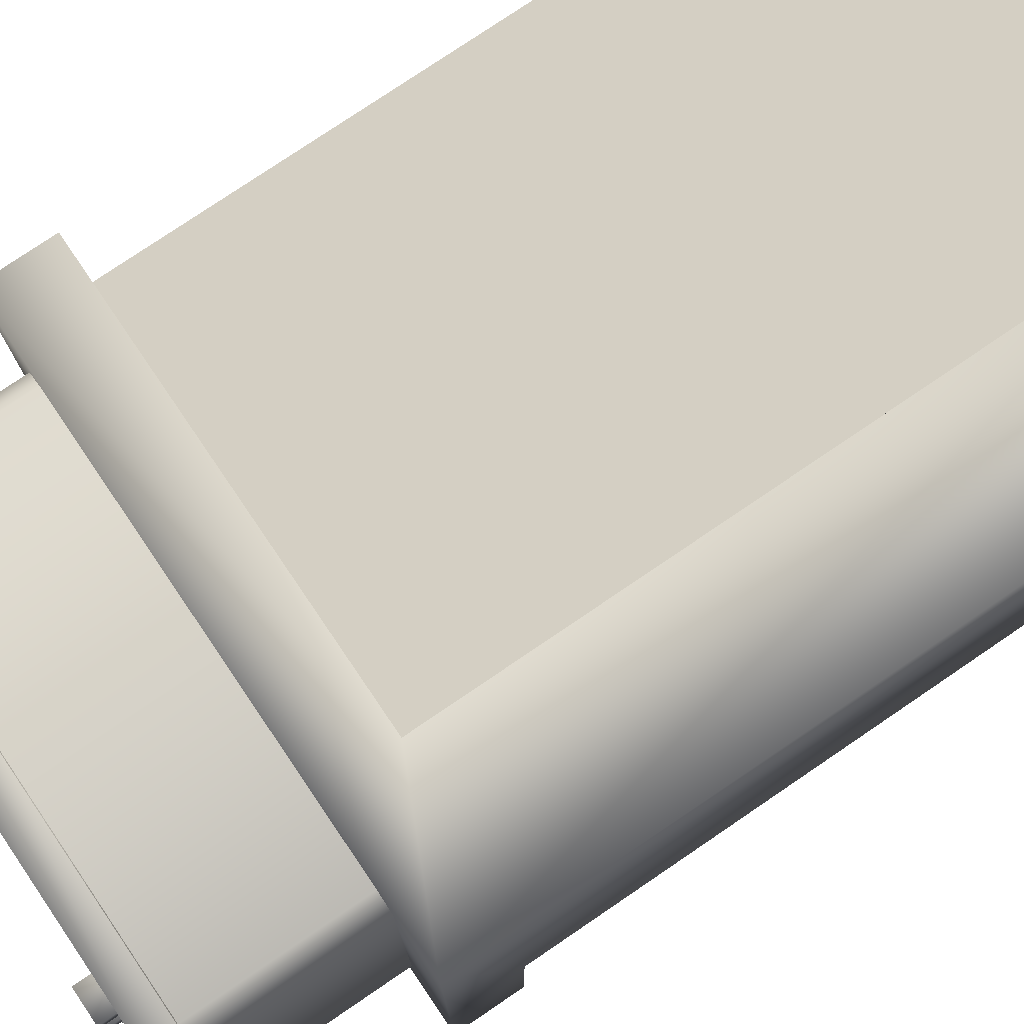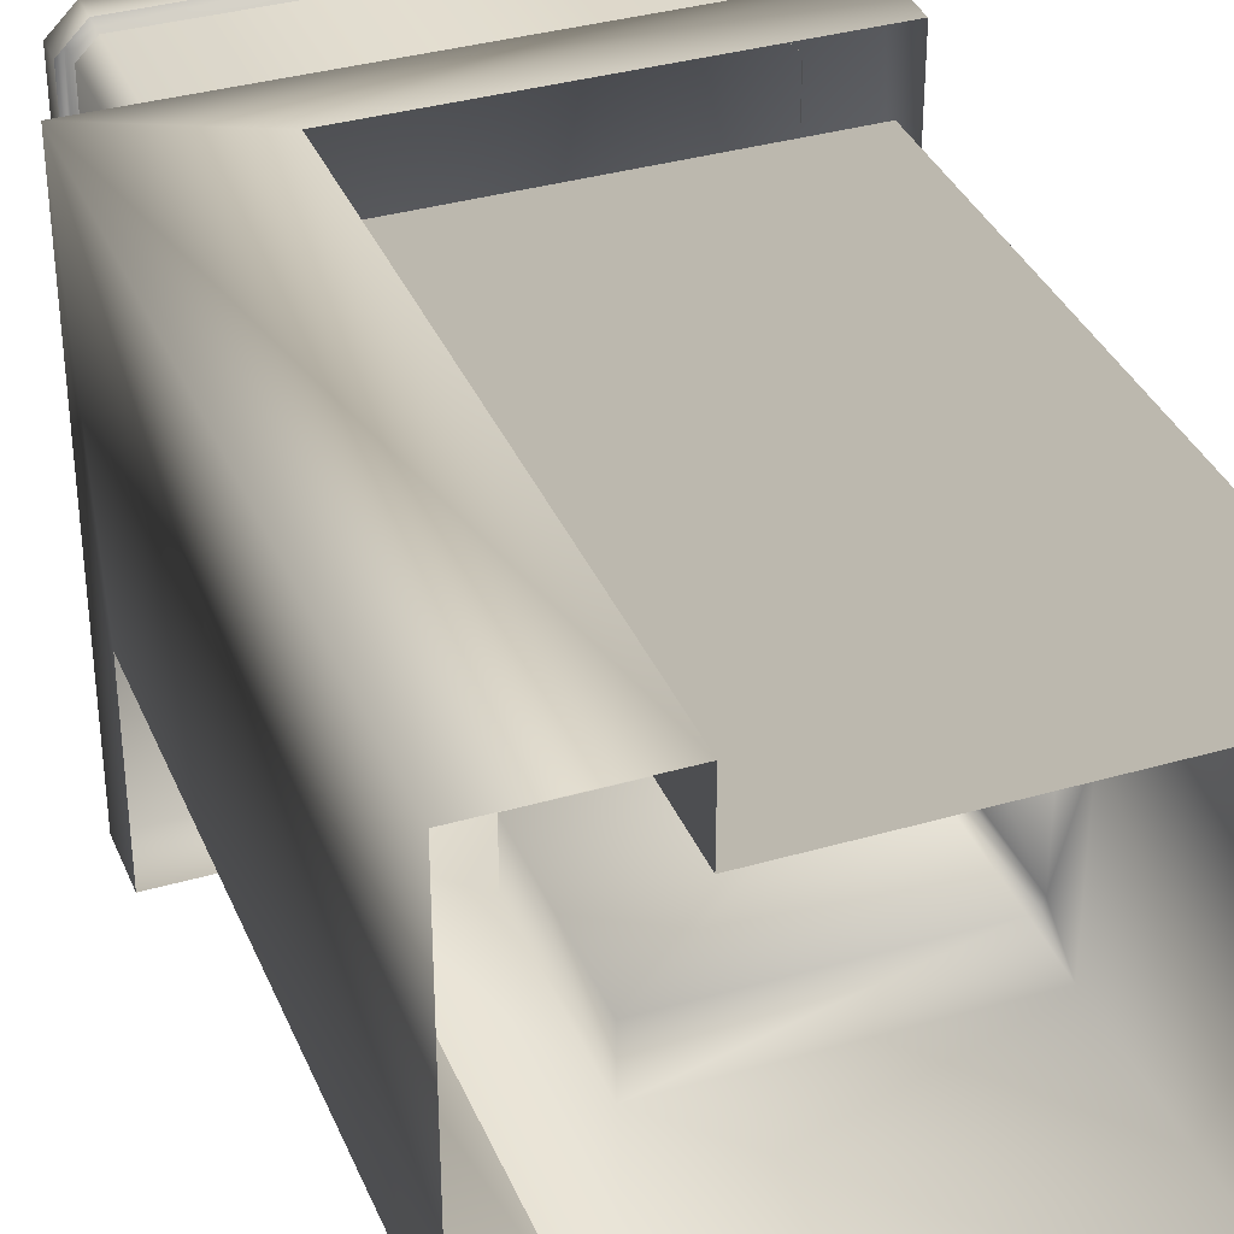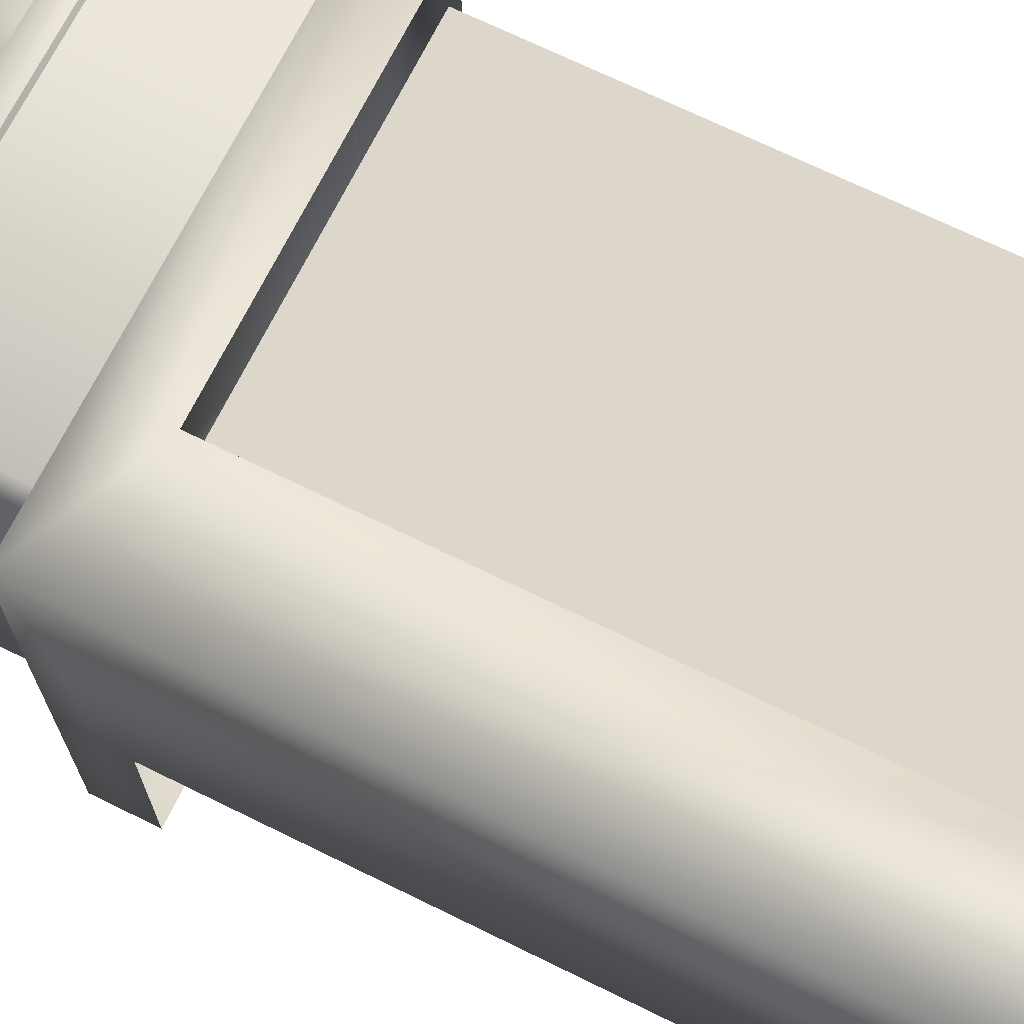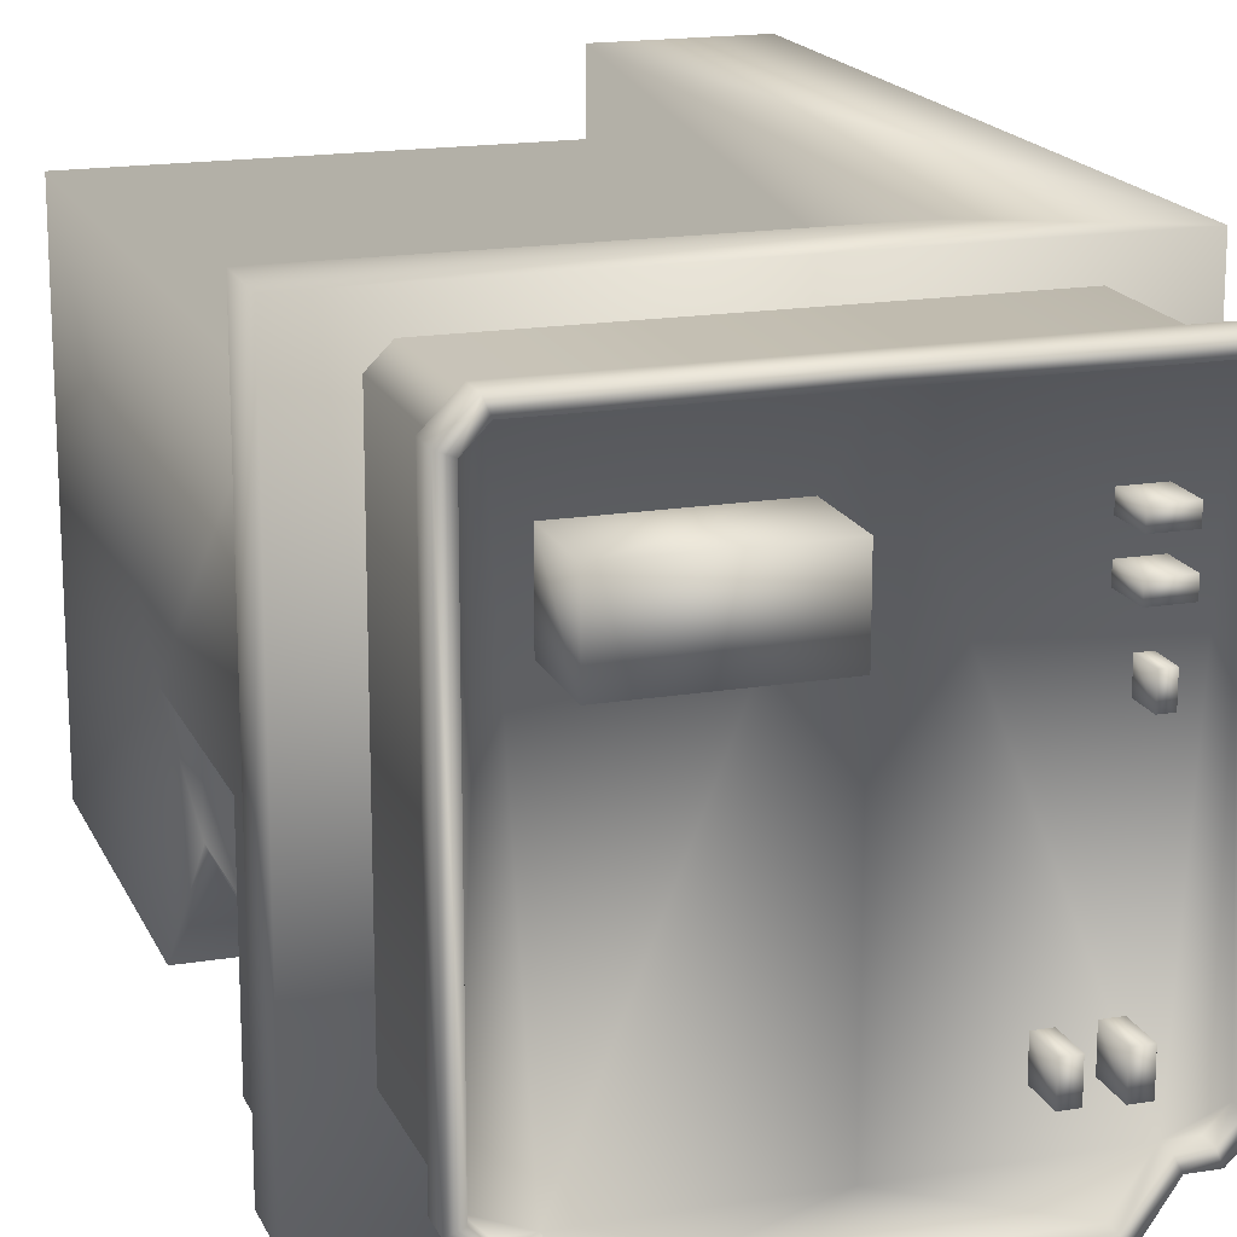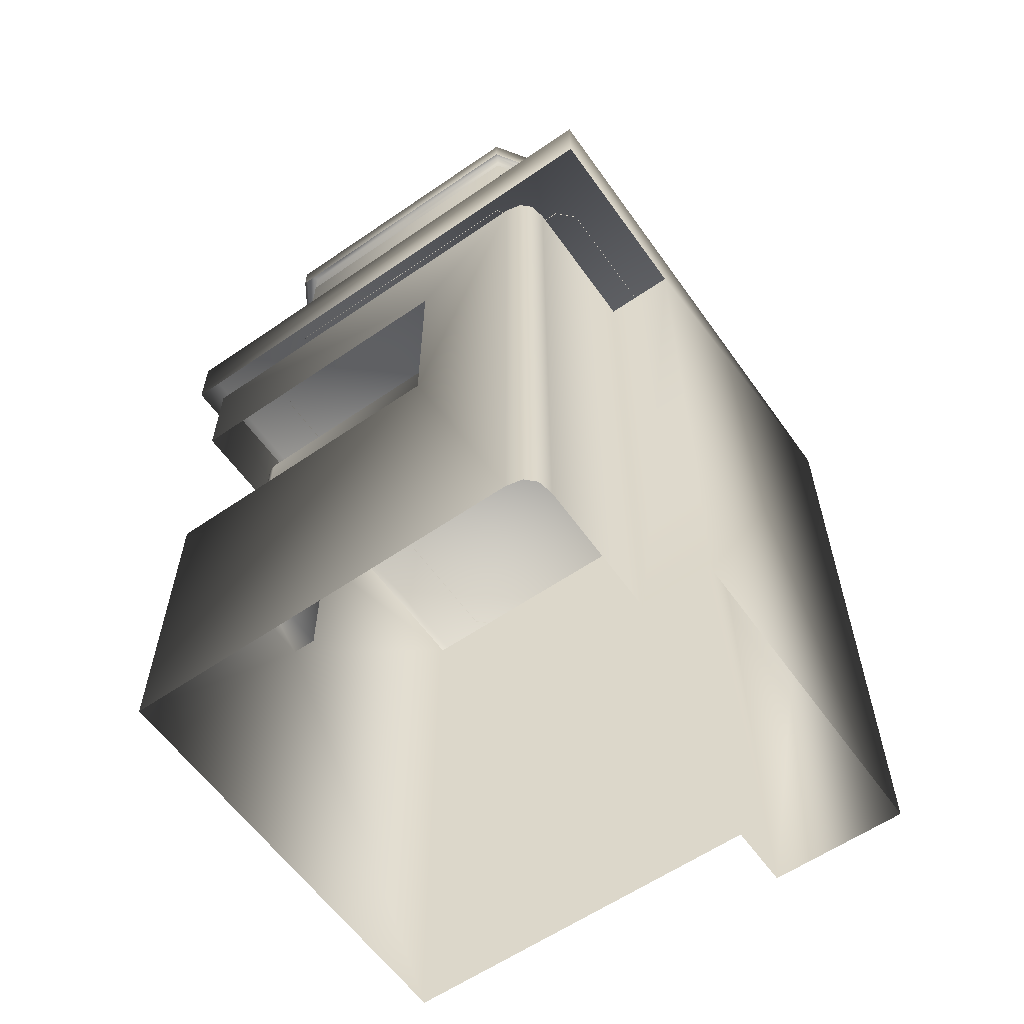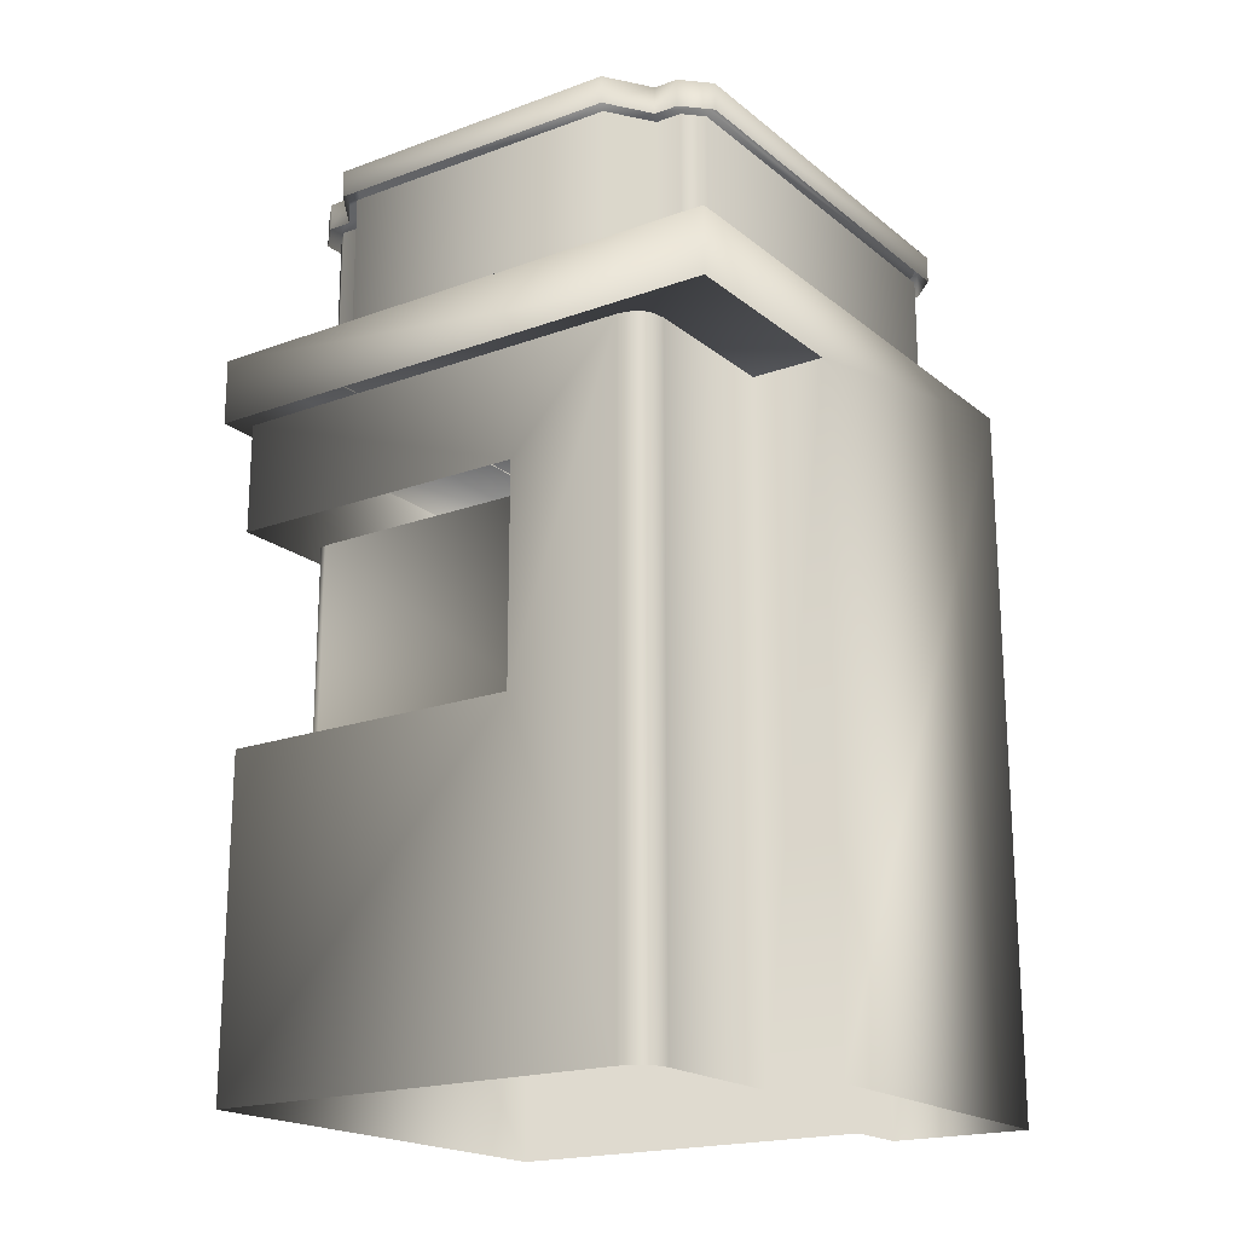
<metadata>
{"format":"obj","ext":"obj","renderer":"f3d","projection":"perspective","resolution":1024,"background":"white","views":[{"elev":77.4,"azim":-124.2,"up":"+Z"},{"elev":35.6,"azim":-20.9,"up":"+Z"},{"elev":70.0,"azim":-63.8,"up":"+Z"},{"elev":17.3,"azim":161.8,"up":"+Z"},{"elev":-59.8,"azim":-144.8,"up":"+Y"},{"elev":-19.3,"azim":-145.5,"up":"+Y"}]}
</metadata>
<code>
g fcbg_arkcity_building_14
v 4.234 11.1 4.194
v 4.234 10.08 -4.194
v 4.234 10.08 4.194
v 4.234 11.1 -4.194
v -4.234 11.1 4.194
v -4.234 11.1 -4.194
v -4.234 10.08 -4.194
v 4.234 10.08 -4.194
v -3.099 2.861e-06 -1.136
v -4.234 10.08 -1.136
v -4.234 2.861e-06 -1.136
v -3.099 10.08 -1.136
v -3.099 10.08 -3.438
v -3.099 2.861e-06 -3.438
v -3.048 2.861e-06 -3.693
v -3.048 10.08 -3.693
v -2.895 10.08 -3.846
v -2.895 2.861e-06 -3.846
v -2.64 2.861e-06 -3.897
v -2.64 10.08 -3.897
v -0.8883 5.074 -3.897
v 3.937 2.861e-06 -3.897
v -0.8883 8.384 -3.897
v 3.937 5.074 -3.897
v 3.937 10.08 -3.897
v 3.937 8.384 -3.897
v 3.937 8.384 -0.9705
v 3.937 5.074 -0.9705
v 3.937 10.08 3.139
v 3.937 2.861e-06 3.139
v -2.047 10.08 3.139
v -2.047 2.861e-06 3.139
v -2.047 2.861e-06 4.194
v -2.047 10.08 4.194
v -4.234 11.1 -4.194
v -4.234 10.08 -1.136
v -4.234 10.08 -4.194
v -4.234 11.1 4.194
v -4.234 2.861e-06 -1.136
v -4.234 2.861e-06 4.194
v -2.047 2.861e-06 4.194
v -2.047 10.08 4.194
v 4.234 11.1 4.194
v 4.234 10.08 4.194
v -0.8883 5.074 -3.897
v -0.8883 8.384 -2.837
v -0.8883 8.384 -3.897
v -0.8883 5.074 -2.837
v 3.345 8.384 -2.837
v 3.345 5.074 -2.837
v 3.477 5.074 -2.786
v 3.477 8.384 -2.786
v 3.528 5.074 -2.653
v 3.528 8.384 -2.653
v 3.528 8.384 -0.9705
v 3.528 5.074 -0.9705
v 3.937 8.384 -0.9705
v 3.937 5.074 -0.9705
v -3.374 13.44 3.479
v -3.104 13.44 3.749
v -3.104 11.08 3.749
v -3.374 11.08 3.479
v -3.374 11.08 -2.729
v -3.374 13.44 -2.729
v -3.104 11.08 -2.999
v -3.104 13.44 -2.999
v -2.709 11.08 -2.999
v -2.709 13.44 -2.999
v -2.254 11.08 -3.674
v -2.254 13.44 -3.674
v -2.098e-05 11.08 -3.674
v -2.098e-05 13.44 -3.674
v 2.254 13.44 -3.674
v 2.254 11.08 -3.674
v 2.709 11.08 -2.999
v 2.709 13.44 -2.999
v 3.104 11.08 -2.999
v 3.104 13.44 -2.999
v 3.374 11.08 -2.729
v 3.374 13.44 -2.729
v 3.374 11.08 3.479
v 3.374 13.44 3.479
v 3.104 11.08 3.749
v 3.104 13.44 3.749
v -2.861e-06 11.08 3.749
v -2.861e-06 13.44 3.749
v -3.104 13.44 3.749
v -3.104 11.08 3.749
v -0.8883 5.074 -2.837
v -0.8883 5.074 -3.897
v 3.345 5.074 -2.837
v 3.937 5.074 -3.897
v 3.477 5.074 -2.786
v 3.528 5.074 -2.653
v 3.937 5.074 -0.9705
v 3.528 5.074 -0.9705
v 0.4416 14.76 2.871
v 2.716 14.76 1.782
v 2.716 14.76 2.871
v 0.4416 14.76 1.782
v 2.716 13.6 1.782
v 0.4416 13.6 1.782
v 0.4416 13.6 1.782
v 0.4416 14.76 2.871
v 0.4416 13.6 2.871
v 0.4416 13.6 2.871
v 0.4416 14.76 2.871
v 2.716 14.76 2.871
v 2.716 13.6 2.871
v 2.716 13.6 2.871
v 2.716 14.76 2.871
v 2.716 14.76 1.782
v 2.716 13.6 1.782
v -2.071 14.18 2.73
v -2.553 14.18 2.73
v -2.553 14.18 2.494
v -2.071 14.18 2.494
v -2.071 13.6 2.494
v -2.553 13.6 2.494
v -2.553 14.18 2.73
v -2.553 13.6 2.73
v -2.071 13.6 2.73
v -2.071 14.18 2.73
v -2.071 14.18 2.494
v -2.071 13.6 2.494
v -2.553 13.6 2.73
v -2.553 14.18 2.73
v -2.071 14.18 2.73
v -2.071 13.6 2.73
v -2.476 14.04 1.332
v -2.476 14.04 0.95
v -2.289 14.04 0.95
v -2.289 14.04 1.332
v -2.289 13.59 1.332
v -2.289 13.59 0.95
v -2.476 14.04 0.95
v -2.476 13.59 0.95
v -2.476 13.59 1.332
v -2.476 14.04 1.332
v -2.289 14.04 1.332
v -2.289 13.59 1.332
v -2.476 13.59 0.95
v -2.476 14.04 0.95
v -2.476 14.04 1.332
v -2.476 13.59 1.332
v -2.355 14.2 -1.818
v -2.355 14.2 -2.329
v -2.105 14.2 -2.329
v -2.105 14.2 -1.818
v -2.105 13.59 -1.818
v -2.105 13.59 -2.329
v -2.355 14.2 -2.329
v -2.355 13.59 -2.329
v -2.355 13.59 -1.818
v -2.355 14.2 -1.818
v -2.105 14.2 -1.818
v -2.105 13.59 -1.818
v -2.355 13.59 -2.329
v -2.355 14.2 -2.329
v -2.355 14.2 -1.818
v -2.355 13.59 -1.818
v -1.724 14.17 -1.834
v -1.724 14.17 -2.312
v -1.49 14.17 -2.312
v -1.49 14.17 -1.834
v -1.49 13.6 -1.834
v -1.49 13.6 -2.312
v -1.724 14.17 -2.312
v -1.724 13.6 -2.312
v -1.724 13.6 -1.834
v -1.724 14.17 -1.834
v -1.49 14.17 -1.834
v -1.49 13.6 -1.834
v -1.724 13.6 -2.312
v -1.724 14.17 -2.312
v -1.724 14.17 -1.834
v -1.724 13.6 -1.834
v -2.071 14.18 2.134
v -2.553 14.18 2.134
v -2.553 14.18 1.898
v -2.071 14.18 1.898
v -2.071 13.6 1.898
v -2.553 13.6 1.898
v -2.553 14.18 2.134
v -2.553 13.6 2.134
v -2.071 13.6 2.134
v -2.071 14.18 2.134
v -2.071 14.18 1.898
v -2.071 13.6 1.898
v -2.553 13.6 2.134
v -2.553 14.18 2.134
v -2.071 14.18 2.134
v -2.071 13.6 2.134
v 2.816 13.44 -3.202
v 2.362 13.86 -3.877
v 2.362 13.44 -3.877
v -2.098e-05 13.44 -3.877
v 2.816 13.86 -3.202
v 3.188 13.44 -3.202
v -2.098e-05 13.86 -3.877
v -2.362 13.44 -3.877
v 3.188 13.86 -3.202
v 3.576 13.44 -2.813
v 2.254 13.86 -3.674
v 3.576 13.86 -2.813
v 3.576 13.44 3.563
v 2.709 13.86 -2.999
v 3.576 13.86 3.563
v 3.188 13.44 3.951
v 3.104 13.86 -2.999
v 2.709 13.6 -2.999
v 2.254 13.6 -3.674
v 3.374 13.86 -2.729
v -2.098e-05 13.86 -3.674
v 3.104 13.6 -2.999
v 3.374 13.6 -2.729
v 3.374 13.86 3.479
v 3.188 13.86 3.951
v -2.861e-06 13.86 3.951
v -2.861e-06 13.44 3.951
v 3.104 13.86 3.749
v 3.374 13.6 3.479
v 3.104 13.6 3.749
v -2.861e-06 13.6 3.749
v -2.098e-05 13.6 -2.999
v -2.709 13.6 -2.999
v -2.861e-06 13.86 3.749
v -3.188 13.86 3.951
v -3.188 13.44 3.951
v -3.576 13.44 3.563
v -2.098e-05 13.6 -3.674
v -3.104 13.6 3.749
v -3.104 13.86 3.749
v -3.576 13.86 3.563
v -3.576 13.44 -2.813
v -2.254 13.6 -3.674
v -2.254 13.86 -3.674
v -3.374 13.86 3.479
v -3.576 13.86 -2.813
v -3.188 13.44 -3.202
v -2.362 13.86 -3.877
v -3.188 13.86 -3.202
v -2.816 13.44 -3.202
v -2.816 13.86 -3.202
v -2.709 13.86 -2.999
v -3.374 13.86 -2.729
v -3.104 13.86 -2.999
v -3.104 13.6 -2.999
v -3.374 13.6 -2.729
v -3.374 13.6 3.479
g fcbg_arkcity_building_14_0
f 3 2 1
f 2 4 1
f 1 4 5
f 4 6 5
f 7 6 4
f 8 7 4
f 11 10 9
f 10 12 9
f 9 12 13
f 14 9 13
f 15 14 13
f 16 15 13
f 16 17 15
f 17 18 15
f 19 18 17
f 20 19 17
f 21 19 20
f 22 19 21
f 23 21 20
f 24 22 21
f 23 20 25
f 26 23 25
f 25 27 26
f 24 28 22
f 29 27 25
f 28 27 29
f 28 30 22
f 30 28 29
f 29 31 30
f 31 32 30
f 33 32 31
f 34 33 31
f 37 36 35
f 35 36 38
f 38 36 39
f 40 38 39
f 40 41 38
f 41 42 38
f 43 38 42
f 44 43 42
f 47 46 45
f 46 48 45
f 48 46 49
f 50 48 49
f 51 50 49
f 52 51 49
f 53 51 52
f 54 53 52
f 53 54 55
f 56 53 55
f 56 55 57
f 58 56 57
f 61 60 59
f 62 61 59
f 63 62 59
f 64 63 59
f 65 63 64
f 66 65 64
f 67 65 66
f 68 67 66
f 69 67 68
f 70 69 68
f 71 69 70
f 72 71 70
f 71 72 73
f 74 71 73
f 74 73 75
f 73 76 75
f 77 75 76
f 78 77 76
f 79 77 78
f 80 79 78
f 81 79 80
f 82 81 80
f 83 81 82
f 84 83 82
f 85 83 84
f 86 85 84
f 85 86 87
f 88 85 87
f 91 90 89
f 92 90 91
f 93 92 91
f 94 92 93
f 95 92 94
f 96 95 94
f 99 98 97
f 98 100 97
f 100 98 101
f 102 100 101
f 104 100 103
f 105 104 103
f 108 107 106
f 109 108 106
f 112 111 110
f 113 112 110
f 116 115 114
f 117 116 114
f 116 117 118
f 119 116 118
f 120 116 119
f 121 120 119
f 124 123 122
f 125 124 122
f 128 127 126
f 129 128 126
f 132 131 130
f 133 132 130
f 132 133 134
f 135 132 134
f 136 132 135
f 137 136 135
f 140 139 138
f 141 140 138
f 144 143 142
f 145 144 142
f 148 147 146
f 149 148 146
f 148 149 150
f 151 148 150
f 152 148 151
f 153 152 151
f 156 155 154
f 157 156 154
f 160 159 158
f 161 160 158
f 164 163 162
f 165 164 162
f 164 165 166
f 167 164 166
f 168 164 167
f 169 168 167
f 172 171 170
f 173 172 170
f 176 175 174
f 177 176 174
f 180 179 178
f 181 180 178
f 180 181 182
f 183 180 182
f 184 180 183
f 185 184 183
f 188 187 186
f 189 188 186
f 192 191 190
f 193 192 190
f 196 195 194
f 195 196 197
f 195 198 194
f 194 198 199
f 200 195 197
f 200 197 201
f 198 202 199
f 199 202 203
f 198 195 204
f 195 200 204
f 202 205 203
f 203 205 206
f 202 198 207
f 207 198 204
f 205 208 206
f 206 208 209
f 205 202 210
f 210 202 207
f 207 211 210
f 204 212 207
f 212 211 207
f 213 205 210
f 208 205 213
f 200 214 204
f 212 204 214
f 211 215 210
f 210 215 213
f 215 216 213
f 215 211 216
f 217 208 213
f 213 216 217
f 208 218 209
f 218 208 217
f 218 219 209
f 219 220 209
f 221 218 217
f 219 218 221
f 216 222 217
f 217 222 221
f 222 216 223
f 216 211 223
f 222 223 221
f 223 211 224
f 223 224 221
f 211 212 225
f 211 225 224
f 225 226 224
f 224 227 221
f 227 219 221
f 219 228 220
f 228 229 220
f 229 228 230
f 212 231 225
f 231 212 214
f 224 232 227
f 226 232 224
f 219 227 233
f 228 219 233
f 232 233 227
f 228 234 230
f 234 228 233
f 230 234 235
f 231 236 225
f 236 226 225
f 231 214 237
f 236 231 237
f 226 236 237
f 214 200 237
f 238 234 233
f 233 232 238
f 234 239 235
f 239 234 238
f 235 239 240
f 200 241 237
f 241 200 201
f 239 242 240
f 240 242 243
f 243 244 201
f 244 241 201
f 242 244 243
f 237 241 245
f 241 244 245
f 245 226 237
f 246 239 238
f 242 239 246
f 244 242 247
f 245 244 247
f 247 242 246
f 248 226 245
f 247 248 245
f 248 249 226
f 249 248 247
f 246 249 247
f 226 249 232
f 232 250 238
f 238 250 246
f 249 250 232
f 250 249 246

</code>
